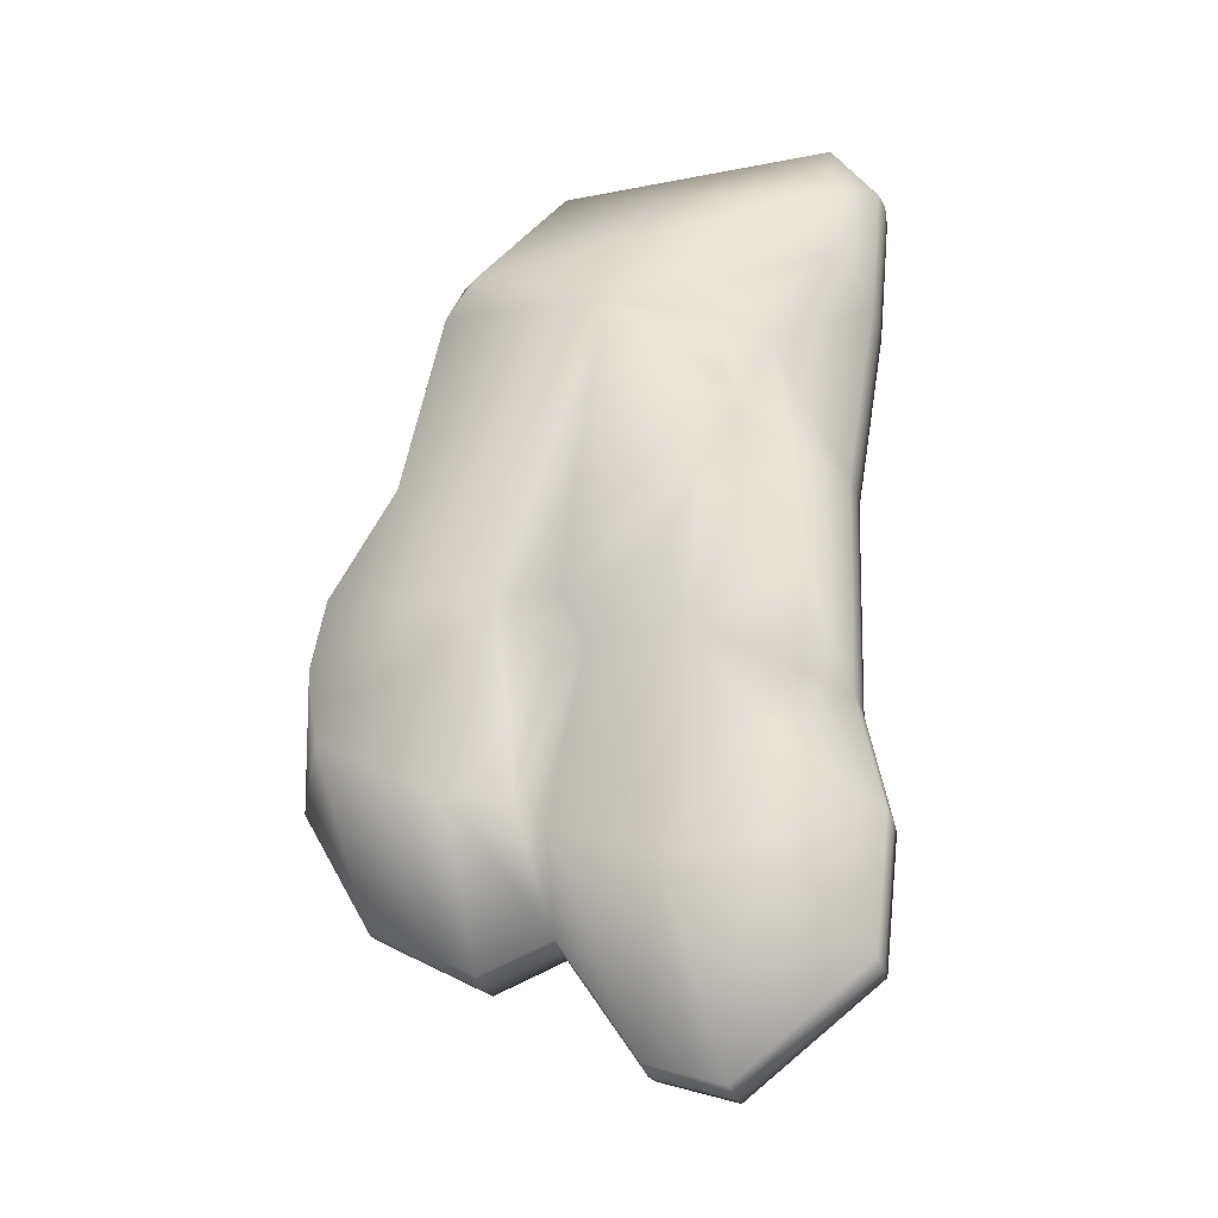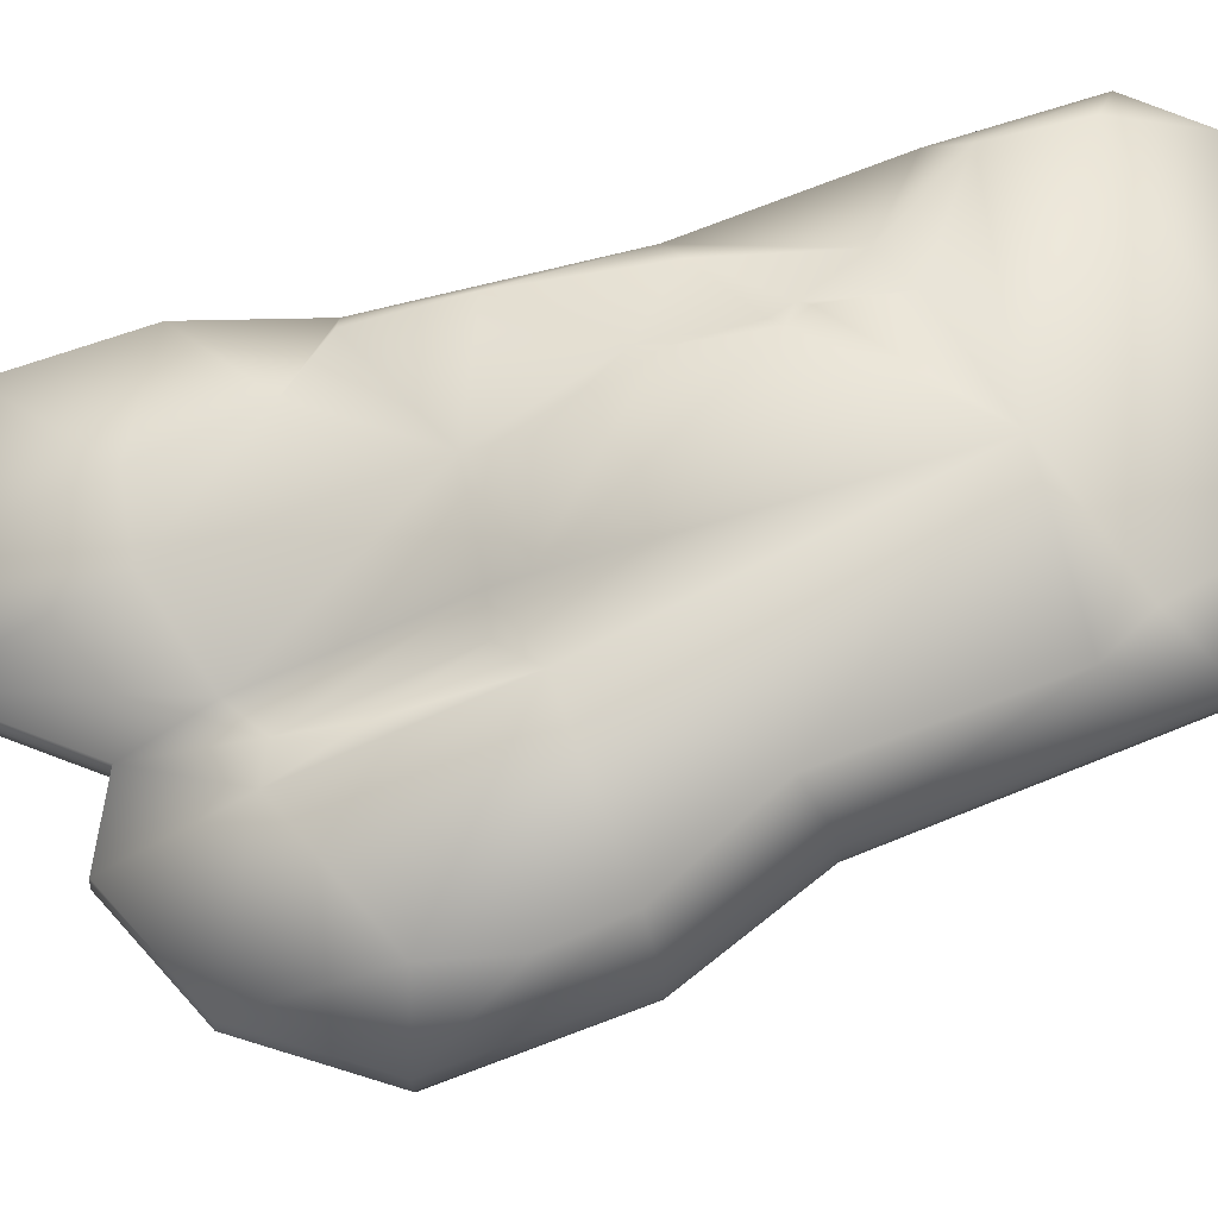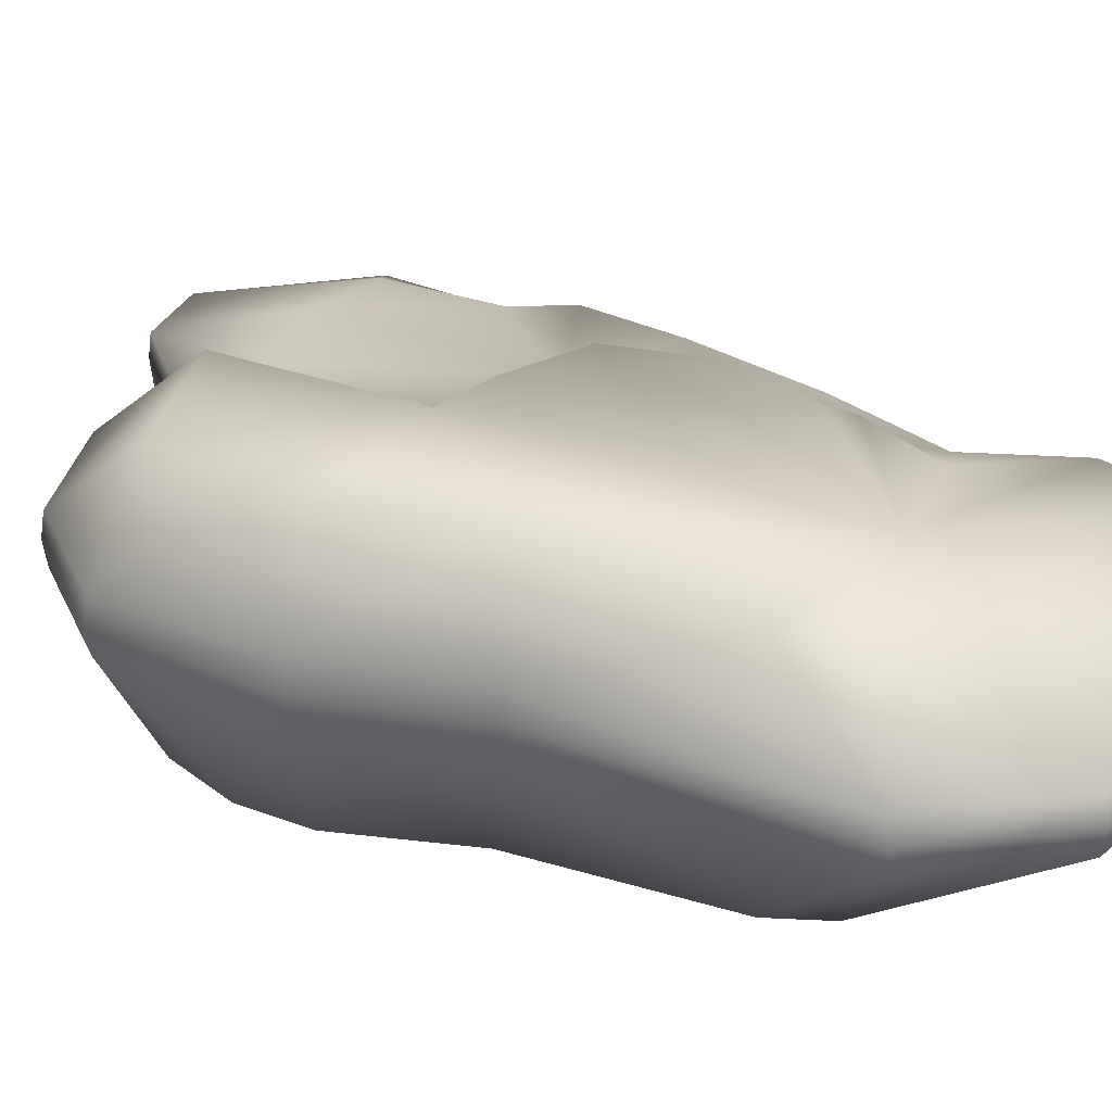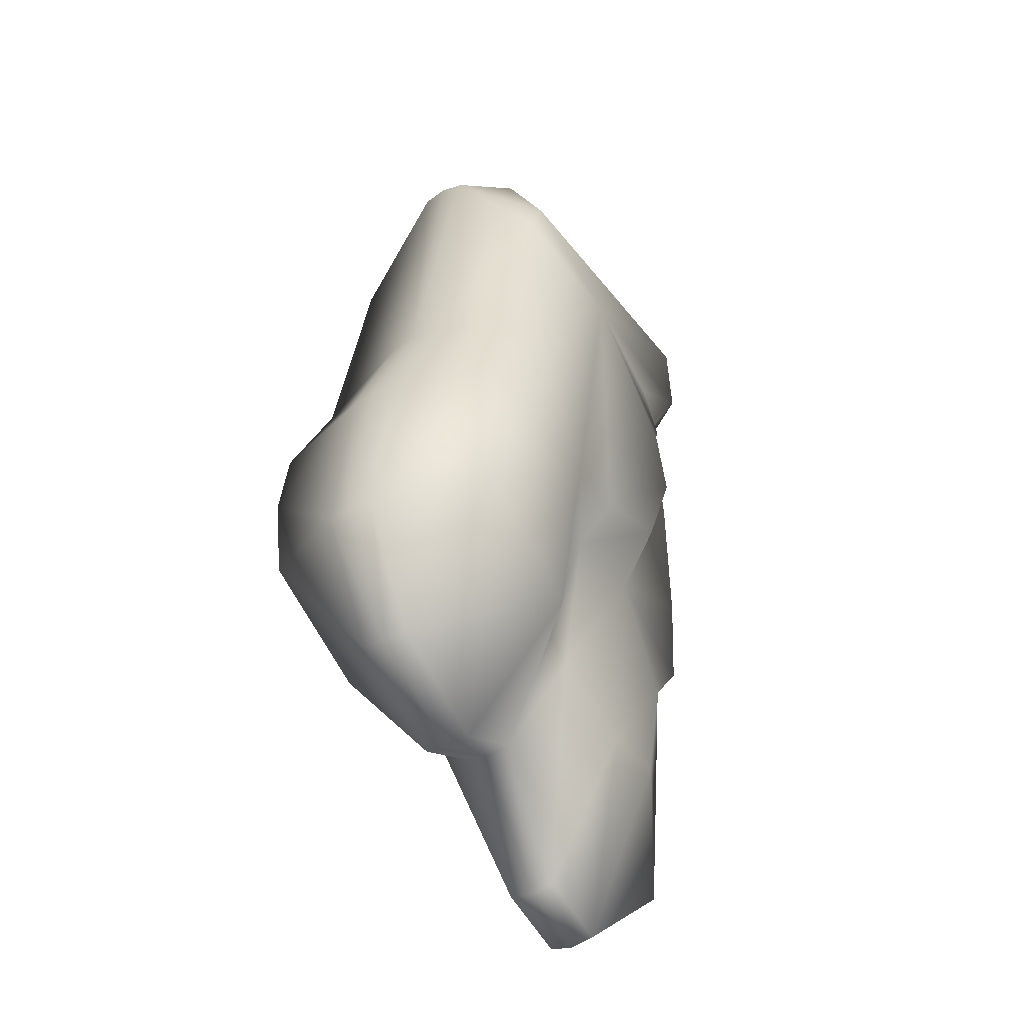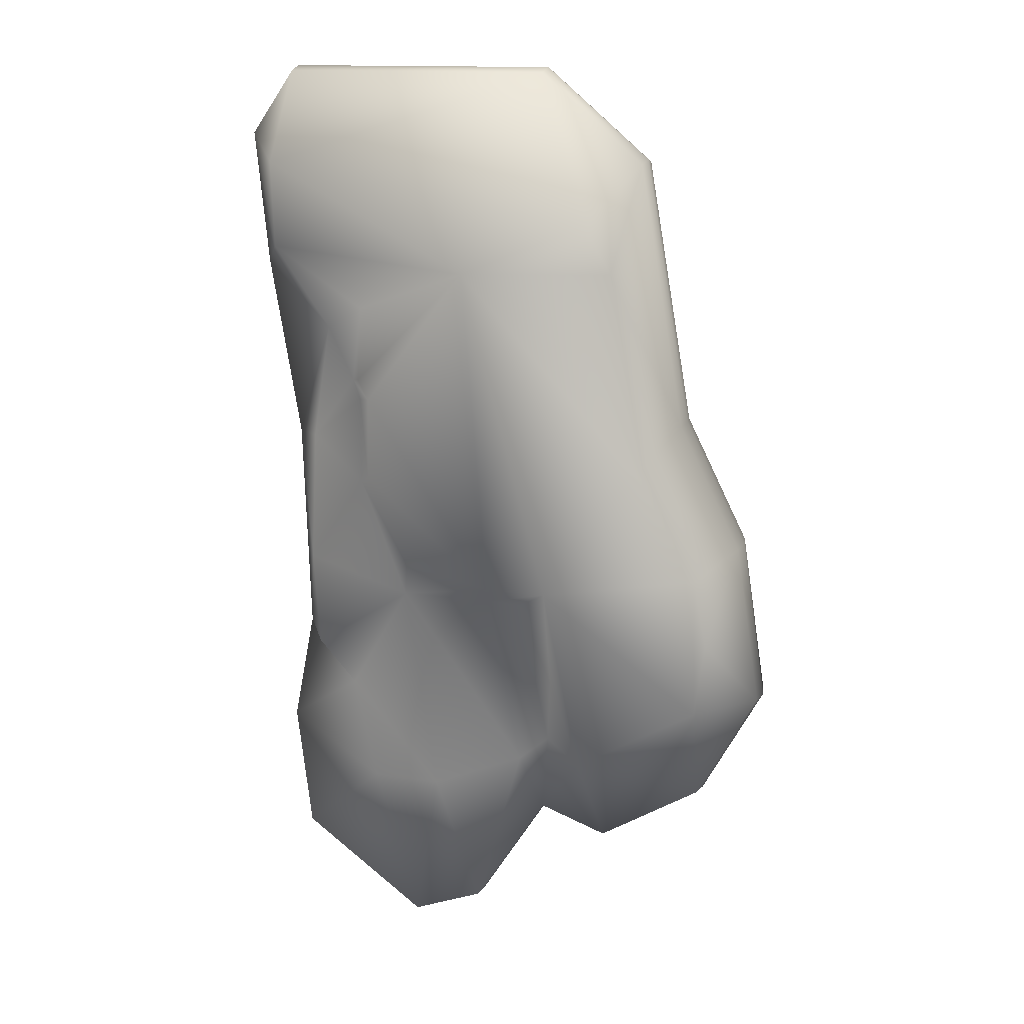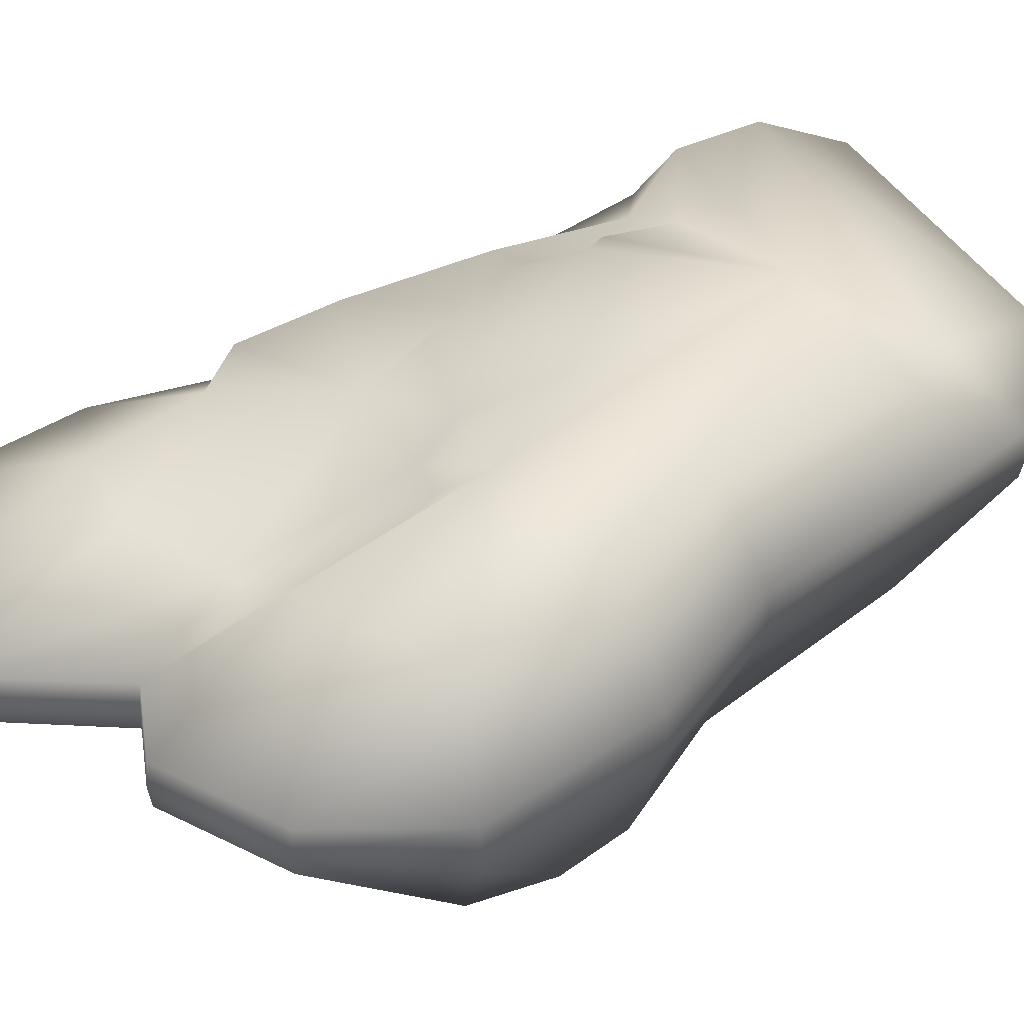
<metadata>
{"format":"obj","ext":"obj","renderer":"f3d","projection":"perspective","resolution":1024,"background":"white","views":[{"elev":-30.0,"azim":15.6,"up":"+Z"},{"elev":73.0,"azim":-102.1,"up":"+Y"},{"elev":30.3,"azim":-50.3,"up":"+Y"},{"elev":-38.7,"azim":-56.7,"up":"+Z"},{"elev":14.2,"azim":-165.3,"up":"+Z"},{"elev":44.6,"azim":-119.7,"up":"+Y"}]}
</metadata>
<code>
g mbg002_rock_58
v 4.235 0.3659 4.312
v 4.269 -0.01615 4.36
v 4.489 -0.01699 6.561
v 4.453 0.3651 6.492
v 3.771 -0.01427 7.608
v 3.736 0.3678 1.353
v 3.766 -0.01425 1.372
v 3.742 0.3678 7.529
v -0.6223 0.002357 7.608
v -0.6096 0.3842 7.529
v -2.323 0.008795 6.139
v 3.853 1.208 6.064
v 3.76 1.323 4.686
v -2.294 0.3906 6.075
v -3.069 0.01161 1.771
v 0.42 1.713 4.359
v -1.615 1.718 5.185
v -2.077 1.765 4.443
v -3.032 0.3934 1.748
v -4.089 0.01548 -0.2997
v 2.838 1.326 3.36
v -2.597 2.06 1.271
v -1.074 2.054 -0.8494
v -3.584 2.064 -0.4483
v -4.043 0.3972 -0.3028
v -4.489 0.01699 -2.963
v -4.439 0.3987 -2.94
v -3.483 0.01318 -4.767
v -3.788 2.065 -1.527
v -3.619 2.064 -2.704
v -3.443 0.395 -4.728
v -1.796 0.006799 -5.744
v -1.674 2.057 -3.775
v -1.772 0.3886 -5.695
v -0.6721 0.002544 -5.315
v -0.6589 0.3844 -5.27
v 0.5409 -0.002048 -7.193
v 0.5425 0.3799 -7.13
v 1.71 -0.006471 -7.608
v 1.7 0.3755 -7.541
v 3.751 -0.0142 -6.054
v 3.722 0.3678 -6.002
v 4.003 -0.01515 -3.968
v 3.971 0.3669 -3.936
v 3.647 -0.0138 -2.134
v 2.123 1.329 -4.593
v 1.023 1.333 -4.635
v -0.4923 1.339 -4.029
v 1.543 1.331 -1.217
v 2.496 1.328 -2.894
v 3.619 0.3682 -2.12
v -0.9857 1.341 -3.627
v 3.116 1.325 -2.189
v 3.215 1.325 -0.6598
v 3.123 1.325 1.483
v 0.06951 1.337 -1.238
v -1.023 1.341 -2.627
v -0.4732 1.339 -1.288
v -0.1067 2.051 -0.8245
v 2.304 1.328 0.7139
v 1.289 2.045 -0.4906
v 1.947 2.043 0.9547
v 2.302 1.328 2.141
v 1.981 1.873 2.241
v 2.418 1.328 2.473
v 2.18 1.782 2.565
v 2.2 1.544 3.719
v 4.232 -0.3979 4.312
v 4.489 -0.01699 6.561
v 4.269 -0.01615 4.36
v 4.45 -0.3988 6.492
v 3.771 -0.01427 7.608
v 3.734 -0.3961 1.353
v 3.766 -0.01425 1.372
v 3.739 -0.3961 7.529
v -0.6223 0.002357 7.608
v -0.6125 -0.3796 7.529
v -2.323 0.008795 6.139
v 3.844 -1.237 6.064
v 3.75 -1.351 4.686
v -2.297 -0.3732 6.075
v -3.069 0.01161 1.771
v 0.407 -1.716 4.359
v -1.628 -1.706 5.185
v -2.09 -1.749 4.443
v -3.035 -0.3704 1.748
v -4.089 0.01548 -0.2997
v 2.828 -1.348 3.36
v -2.613 -2.04 1.271
v -1.089 -2.046 -0.8494
v -3.599 -2.037 -0.4483
v -4.046 -0.3666 -0.3028
v -4.489 0.01699 -2.963
v -4.442 -0.3651 -2.94
v -3.483 0.01318 -4.767
v -3.804 -2.036 -1.527
v -3.635 -2.037 -2.704
v -3.446 -0.3689 -4.728
v -1.796 0.006799 -5.744
v -1.689 -2.044 -3.775
v -1.775 -0.3752 -5.695
v -0.6721 0.002544 -5.315
v -0.6618 -0.3794 -5.27
v 0.5409 -0.002048 -7.193
v 0.5396 -0.384 -7.13
v 1.71 -0.006471 -7.608
v 1.697 -0.3884 -7.541
v 3.751 -0.0142 -6.054
v 3.719 -0.396 -6.002
v 4.003 -0.01515 -3.968
v 3.968 -0.3969 -3.936
v 3.647 -0.0138 -2.134
v 2.112 -1.345 -4.593
v 1.013 -1.341 -4.635
v -0.5025 -1.335 -4.029
v 1.532 -1.343 -1.217
v 2.486 -1.346 -2.894
v 3.616 -0.3956 -2.12
v -0.9958 -1.333 -3.627
v 3.106 -1.349 -2.189
v 3.205 -1.349 -0.6598
v 3.113 -1.349 1.483
v 0.05939 -1.337 -1.238
v -1.033 -1.333 -2.627
v -0.4833 -1.335 -1.288
v -0.1222 -2.05 -0.8245
v 2.294 -1.346 0.7139
v 1.273 -2.055 -0.4906
v 1.931 -2.058 0.9547
v 2.292 -1.346 2.141
v 1.967 -1.888 2.241
v 2.408 -1.346 2.473
v 2.166 -1.799 2.565
v 2.188 -1.56 3.719
g mbg002_rock_58_0
f 3 2 1
f 4 3 1
f 5 3 4
f 1 2 6
f 2 7 6
f 8 5 4
f 9 5 8
f 10 9 8
f 11 9 10
f 8 4 12
f 8 12 10
f 1 13 4
f 13 12 4
f 14 11 10
f 15 11 14
f 16 12 13
f 17 12 16
f 10 12 17
f 14 10 17
f 17 16 18
f 18 14 17
f 19 15 14
f 19 14 18
f 20 15 19
f 13 1 21
f 1 6 21
f 22 19 18
f 18 16 22
f 22 16 23
f 24 22 23
f 25 20 19
f 25 19 22
f 24 25 22
f 26 20 25
f 27 26 25
f 28 26 27
f 29 25 24
f 27 25 29
f 29 24 30
f 30 27 29
f 30 24 23
f 31 28 27
f 31 27 30
f 32 28 31
f 31 30 33
f 33 30 23
f 34 32 31
f 34 31 33
f 35 32 34
f 36 35 34
f 36 34 33
f 37 35 36
f 38 37 36
f 39 37 38
f 40 39 38
f 41 39 40
f 42 41 40
f 43 41 42
f 44 43 42
f 45 43 44
f 40 46 42
f 42 46 44
f 40 38 47
f 40 47 46
f 38 36 48
f 47 38 48
f 49 47 48
f 47 49 50
f 46 47 50
f 46 50 44
f 51 45 44
f 51 44 50
f 7 45 51
f 6 7 51
f 48 36 52
f 52 36 33
f 53 51 50
f 50 49 53
f 54 51 53
f 6 51 54
f 53 49 54
f 55 6 54
f 21 6 55
f 56 48 52
f 56 49 48
f 52 33 57
f 33 23 57
f 57 58 52
f 58 56 52
f 57 23 58
f 58 23 56
f 23 59 56
f 56 59 49
f 23 16 59
f 49 60 54
f 54 60 55
f 59 61 49
f 49 61 60
f 61 59 62
f 61 62 60
f 55 60 63
f 60 62 63
f 59 64 62
f 62 64 63
f 16 64 59
f 65 55 63
f 63 64 65
f 21 55 65
f 66 64 16
f 64 66 65
f 67 21 65
f 66 67 65
f 67 66 16
f 21 67 13
f 67 16 13
f 70 69 68
f 69 71 68
f 69 72 71
f 70 68 73
f 74 70 73
f 72 75 71
f 72 76 75
f 76 77 75
f 76 78 77
f 71 75 79
f 79 75 77
f 68 71 80
f 71 79 80
f 78 81 77
f 78 82 81
f 79 83 80
f 79 84 83
f 79 77 84
f 77 81 84
f 83 84 85
f 81 85 84
f 82 86 81
f 81 86 85
f 82 87 86
f 68 80 88
f 73 68 88
f 86 89 85
f 83 85 89
f 83 89 90
f 89 91 90
f 87 92 86
f 86 92 89
f 92 91 89
f 87 93 92
f 93 94 92
f 93 95 94
f 92 96 91
f 92 94 96
f 91 96 97
f 94 97 96
f 91 97 90
f 95 98 94
f 94 98 97
f 95 99 98
f 100 97 98
f 97 100 90
f 99 101 98
f 101 100 98
f 99 102 101
f 102 103 101
f 101 103 100
f 102 104 103
f 104 105 103
f 104 106 105
f 106 107 105
f 106 108 107
f 108 109 107
f 108 110 109
f 110 111 109
f 110 112 111
f 113 107 109
f 109 111 113
f 105 107 114
f 114 107 113
f 103 105 115
f 105 114 115
f 115 114 116
f 116 114 117
f 114 113 117
f 111 117 113
f 112 118 111
f 111 118 117
f 112 74 118
f 74 73 118
f 103 115 119
f 103 119 100
f 118 120 117
f 116 117 120
f 118 121 120
f 118 73 121
f 116 120 121
f 73 122 121
f 73 88 122
f 119 115 123
f 123 115 116
f 100 119 124
f 90 100 124
f 125 124 119
f 125 119 123
f 90 124 125
f 90 125 123
f 126 90 123
f 83 90 126
f 127 121 122
f 127 116 121
f 123 116 128
f 126 123 128
f 129 128 116
f 129 116 127
f 126 128 129
f 127 122 130
f 129 127 130
f 131 126 129
f 131 129 130
f 131 83 126
f 122 132 130
f 131 130 132
f 122 88 132
f 131 133 83
f 133 131 132
f 88 134 132
f 134 133 132
f 133 134 83
f 134 88 80
f 83 134 80

</code>
